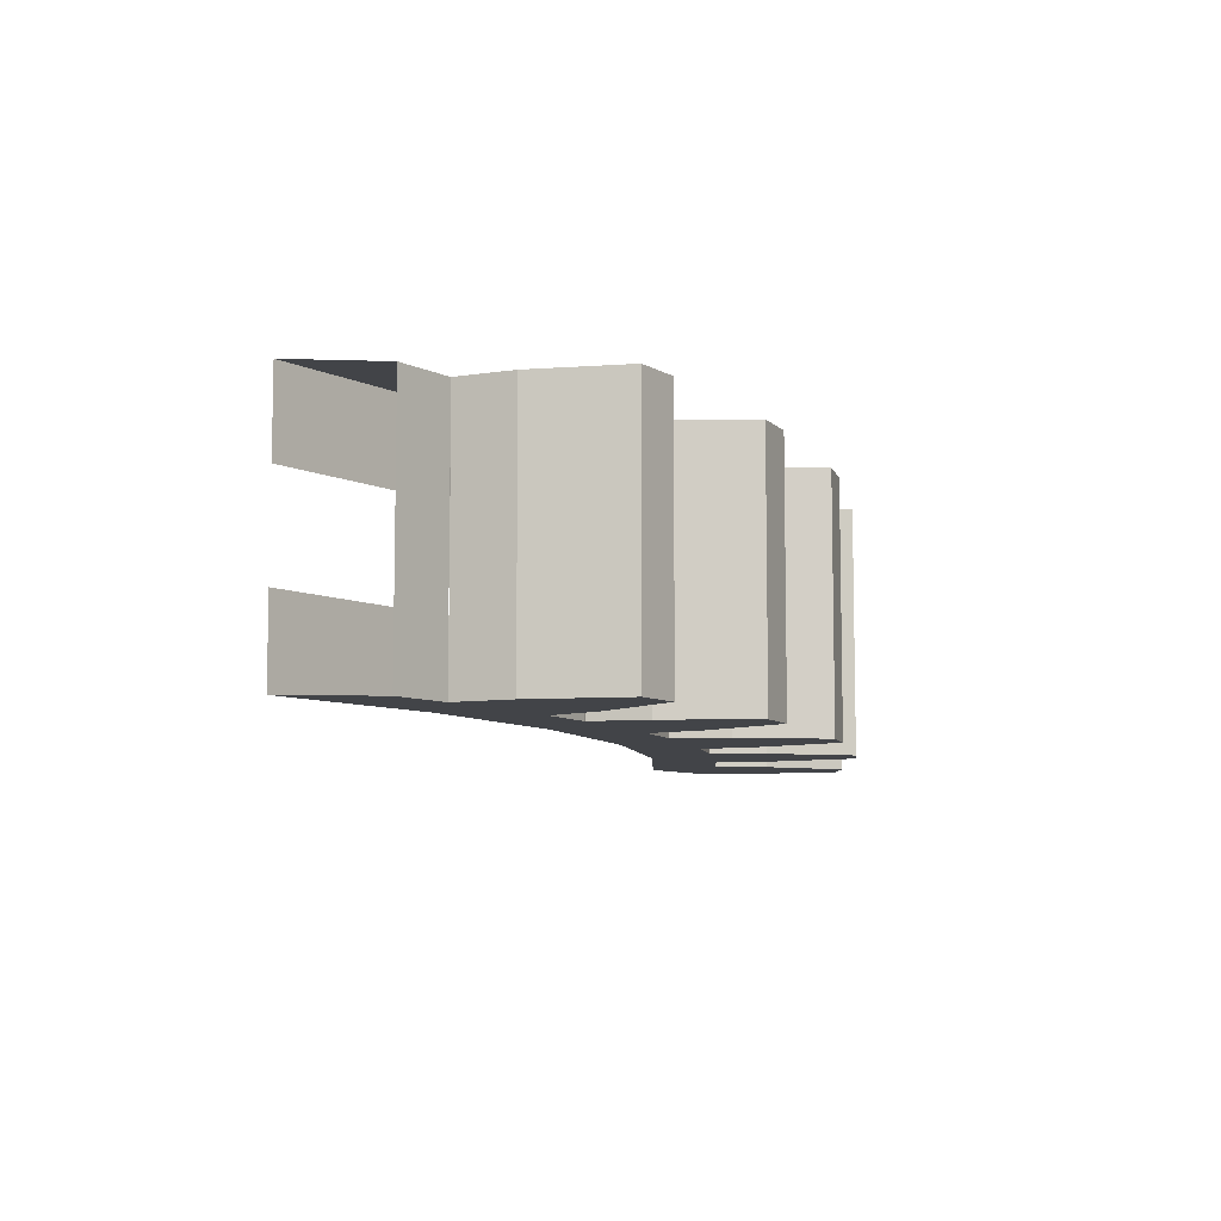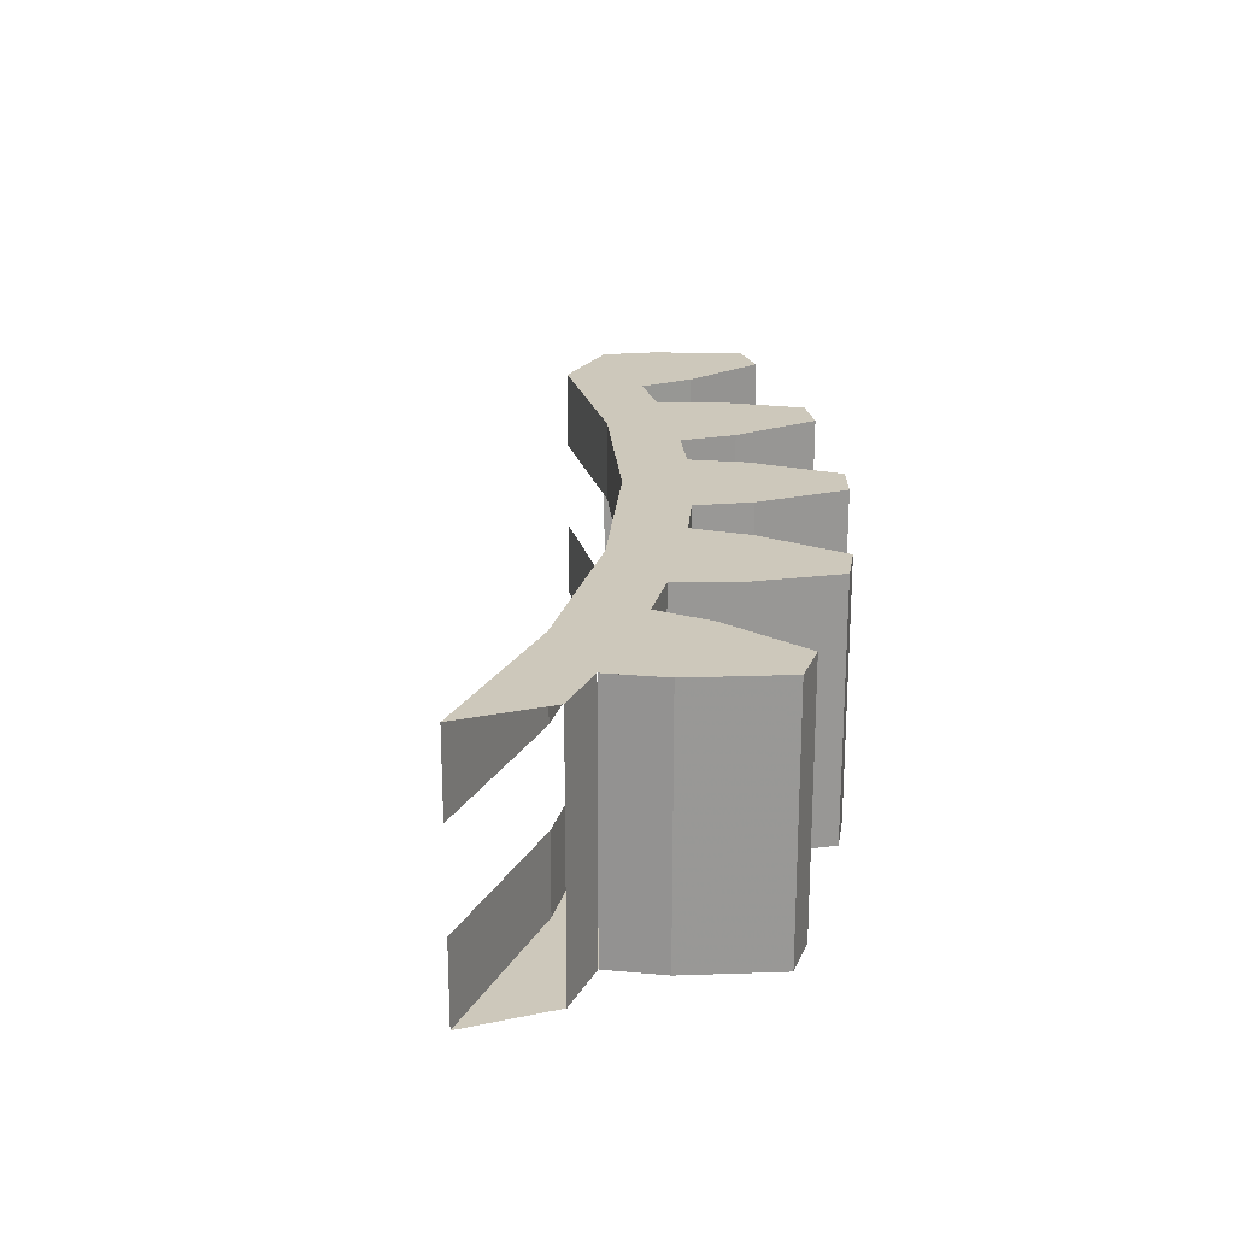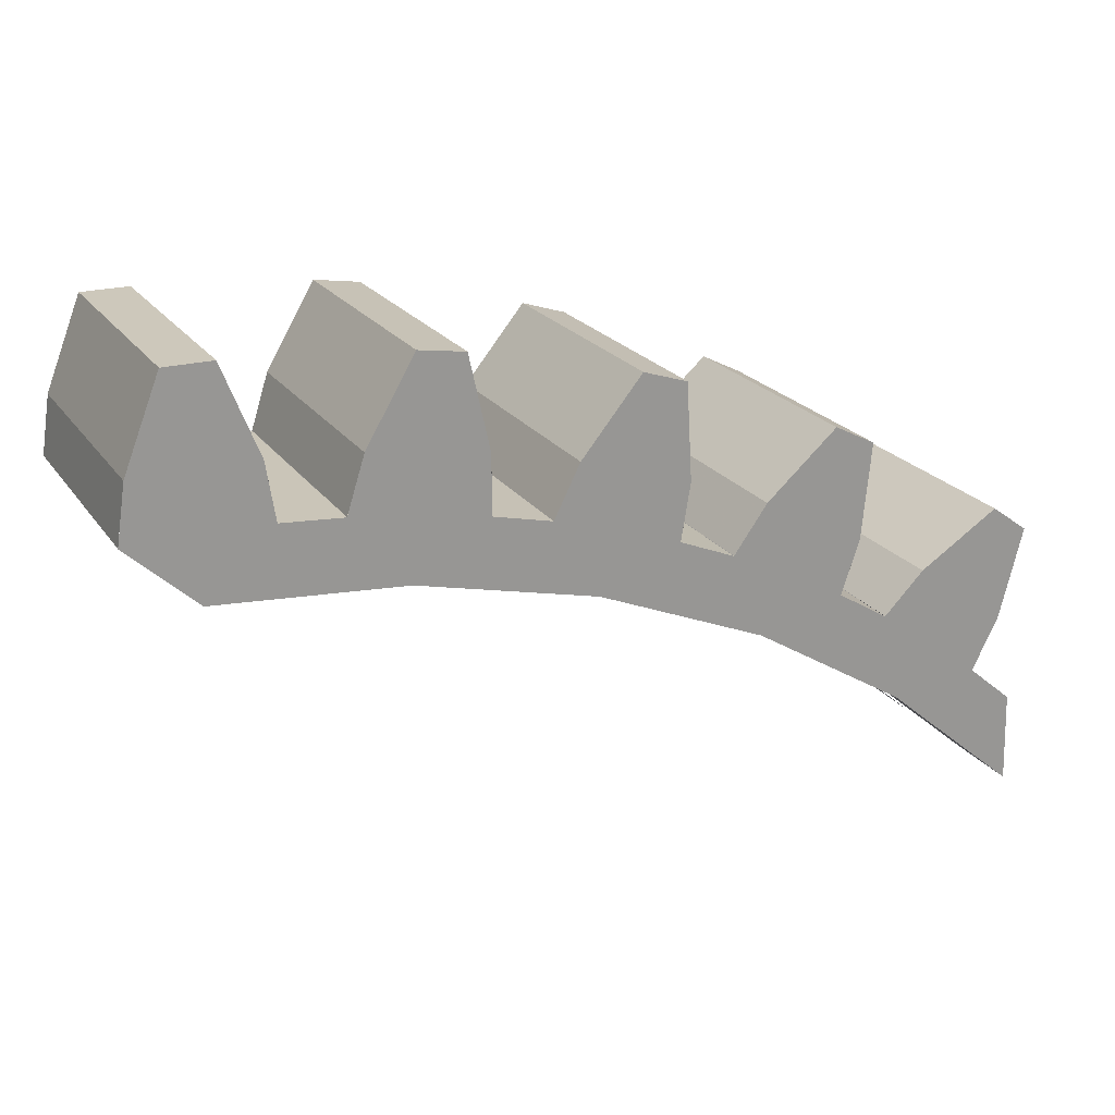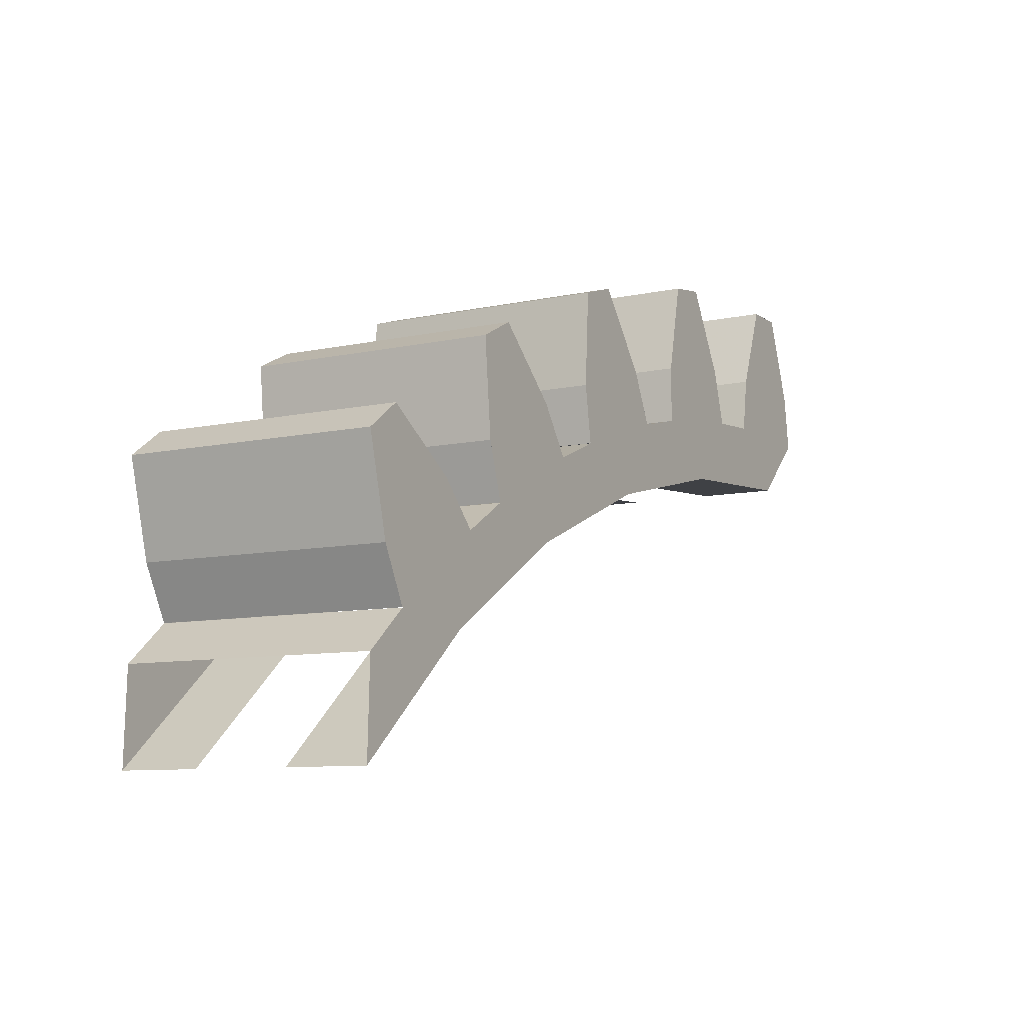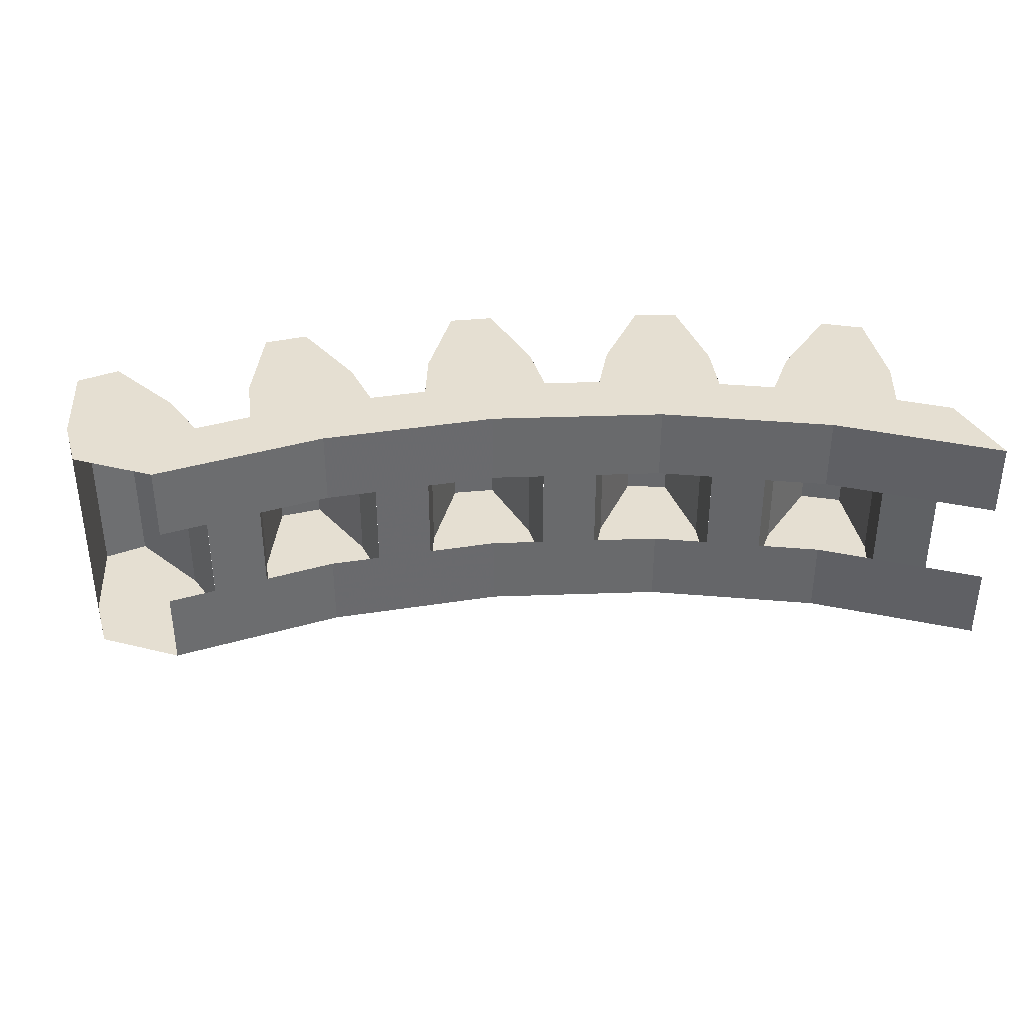
<metadata>
{"format":"obj","ext":"obj","renderer":"f3d","projection":"perspective","resolution":1024,"background":"white","views":[{"elev":-7.8,"azim":86.8,"up":"+Z"},{"elev":21.8,"azim":72.0,"up":"+Z"},{"elev":21.9,"azim":-25.6,"up":"+Y"},{"elev":-9.1,"azim":119.9,"up":"+Y"},{"elev":37.3,"azim":-25.2,"up":"+Z"}]}
</metadata>
<code>
v -0.044 2.618 0.2375
v -0.044 2.618 -0.2375
v 0.044 2.618 -0.2375
v 0.044 2.618 0.2375
v 0.11 2.45 -0.2375
v 0.11 2.45 0.2375
v 0.044 2.618 0.2375
v 0.044 2.618 -0.2375
v 0.1265 2.343 0.2375
v 0.11 2.45 0.2375
v 0.11 2.45 -0.2375
v 0.1265 2.343 -0.2375
v -0.11 2.45 -0.2375
v -0.11 2.45 0.2375
v -0.044 2.618 0.2375
v -0.044 2.618 -0.2375
v -0.1265 2.343 0.2375
v -0.11 2.45 0.2375
v -0.11 2.45 -0.2375
v -0.1265 2.343 -0.2375
v 0.11 2.45 0.2375
v -0.11 2.45 0.2375
v 0 2.35 0.2375
v 0.1265 2.342 0.2375
v -0.11 2.45 0.2375
v -0.1265 2.342 0.2375
v 0 2.35 0.2375
v 0.044 2.618 0.2375
v -0.044 2.618 0.2375
v -0.11 2.45 0.2375
v 0.11 2.45 0.2375
v 0.1265 2.342 -0.2375
v 0 2.35 -0.2375
v -0.11 2.45 -0.2375
v 0.11 2.45 -0.2375
v 0 2.35 -0.2375
v -0.1265 2.342 -0.2375
v -0.11 2.45 -0.2375
v 0.044 2.618 -0.2375
v 0.11 2.45 -0.2375
v -0.11 2.45 -0.2375
v -0.044 2.618 -0.2375
v 0.1265 2.342 0.2375
v 0.1265 2.342 -0.2375
v 0.2415 2.333 -0.2375
v 0.2415 2.333 0.2375
v 0.366 2.592 0.2375
v 0.366 2.592 -0.2375
v 0.4529 2.578 -0.2375
v 0.4529 2.578 0.2375
v 0.4919 2.403 -0.2375
v 0.4919 2.403 0.2375
v 0.4529 2.578 0.2375
v 0.4529 2.578 -0.2375
v 0.4915 2.294 0.2375
v 0.4919 2.403 0.2375
v 0.4919 2.403 -0.2375
v 0.4915 2.294 -0.2375
v 0.2746 2.437 -0.2375
v 0.2746 2.437 0.2375
v 0.366 2.592 0.2375
v 0.366 2.592 -0.2375
v 0.2416 2.334 0.2375
v 0.2746 2.437 0.2375
v 0.2746 2.437 -0.2375
v 0.2416 2.334 -0.2375
v 0.4919 2.403 0.2375
v 0.2746 2.437 0.2375
v 0.3676 2.321 0.2375
v 0.4914 2.294 0.2375
v 0.2746 2.437 0.2375
v 0.2415 2.333 0.2375
v 0.3676 2.321 0.2375
v 0.4529 2.578 0.2375
v 0.366 2.592 0.2375
v 0.2746 2.437 0.2375
v 0.4919 2.403 0.2375
v 0.4914 2.294 -0.2375
v 0.3676 2.321 -0.2375
v 0.2746 2.437 -0.2375
v 0.4919 2.403 -0.2375
v 0.3676 2.321 -0.2375
v 0.2415 2.333 -0.2375
v 0.2746 2.437 -0.2375
v 0.4529 2.578 -0.2375
v 0.4919 2.403 -0.2375
v 0.2746 2.437 -0.2375
v 0.366 2.592 -0.2375
v 0.4914 2.294 0.2375
v 0.4914 2.294 -0.2375
v 0.6035 2.267 -0.2375
v 0.6035 2.267 0.2375
v 0.767 2.503 0.2375
v 0.767 2.503 -0.2375
v 0.8507 2.476 -0.2375
v 0.8507 2.476 0.2375
v 0.8617 2.296 -0.2375
v 0.8617 2.296 0.2375
v 0.8507 2.476 0.2375
v 0.8507 2.476 -0.2375
v 0.8443 2.189 0.2375
v 0.8617 2.296 0.2375
v 0.8617 2.296 -0.2375
v 0.8443 2.189 -0.2375
v 0.6524 2.364 -0.2375
v 0.6524 2.364 0.2375
v 0.767 2.503 0.2375
v 0.767 2.503 -0.2375
v 0.6037 2.267 0.2375
v 0.6524 2.364 0.2375
v 0.6524 2.364 -0.2375
v 0.6037 2.267 -0.2375
v 0.8617 2.296 0.2375
v 0.6524 2.364 0.2375
v 0.7261 2.235 0.2375
v 0.8441 2.189 0.2375
v 0.6524 2.364 0.2375
v 0.6035 2.267 0.2375
v 0.7261 2.235 0.2375
v 0.8507 2.476 0.2375
v 0.767 2.503 0.2375
v 0.6524 2.364 0.2375
v 0.8617 2.296 0.2375
v 0.8441 2.189 -0.2375
v 0.7261 2.235 -0.2375
v 0.6524 2.364 -0.2375
v 0.8617 2.296 -0.2375
v 0.7261 2.235 -0.2375
v 0.6035 2.267 -0.2375
v 0.6524 2.364 -0.2375
v 0.8507 2.476 -0.2375
v 0.8617 2.296 -0.2375
v 0.6524 2.364 -0.2375
v 0.767 2.503 -0.2375
v 0.8441 2.189 0.2375
v 0.8441 2.189 -0.2375
v 0.9507 2.145 -0.2375
v 0.9507 2.145 0.2375
v 1.149 2.352 0.2375
v 1.149 2.352 -0.2375
v 1.227 2.312 -0.2375
v 1.227 2.312 0.2375
v 1.21 2.133 -0.2375
v 1.21 2.133 0.2375
v 1.227 2.312 0.2375
v 1.227 2.312 -0.2375
v 1.176 2.03 0.2375
v 1.21 2.133 0.2375
v 1.21 2.133 -0.2375
v 1.176 2.03 -0.2375
v 1.014 2.233 -0.2375
v 1.014 2.233 0.2375
v 1.149 2.352 0.2375
v 1.149 2.352 -0.2375
v 0.951 2.145 0.2375
v 1.014 2.233 0.2375
v 1.014 2.233 -0.2375
v 0.951 2.145 -0.2375
v 1.21 2.133 0.2375
v 1.014 2.233 0.2375
v 1.067 2.094 0.2375
v 1.176 2.03 0.2375
v 1.014 2.233 0.2375
v 0.9507 2.145 0.2375
v 1.067 2.094 0.2375
v 1.227 2.312 0.2375
v 1.149 2.352 0.2375
v 1.014 2.233 0.2375
v 1.21 2.133 0.2375
v 1.176 2.03 -0.2375
v 1.067 2.094 -0.2375
v 1.014 2.233 -0.2375
v 1.21 2.133 -0.2375
v 1.067 2.094 -0.2375
v 0.9507 2.145 -0.2375
v 1.014 2.233 -0.2375
v 1.227 2.312 -0.2375
v 1.21 2.133 -0.2375
v 1.014 2.233 -0.2375
v 1.149 2.352 -0.2375
v 1.176 2.03 0.2375
v 1.176 2.03 -0.2375
v 1.275 1.969 -0.2375
v 1.275 1.969 0.2375
v 1.503 2.143 0.2375
v 1.503 2.143 -0.2375
v 1.574 2.092 -0.2375
v 1.574 2.092 0.2375
v 1.529 1.917 -0.2375
v 1.529 1.917 0.2375
v 1.574 2.092 0.2375
v 1.574 2.092 -0.2375
v 1.479 1.821 0.2375
v 1.529 1.917 0.2375
v 1.529 1.917 -0.2375
v 1.479 1.821 -0.2375
v 1.351 2.047 -0.2375
v 1.351 2.047 0.2375
v 1.503 2.143 0.2375
v 1.503 2.143 -0.2375
v 1.275 1.97 0.2375
v 1.351 2.047 0.2375
v 1.351 2.047 -0.2375
v 1.275 1.97 -0.2375
v 1.529 1.917 0.2375
v 1.351 2.047 0.2375
v 1.381 1.901 0.2375
v 1.479 1.821 0.2375
v 1.351 2.047 0.2375
v 1.275 1.969 0.2375
v 1.381 1.901 0.2375
v 1.574 2.092 0.2375
v 1.503 2.143 0.2375
v 1.351 2.047 0.2375
v 1.529 1.917 0.2375
v 1.479 1.821 -0.2375
v 1.381 1.901 -0.2375
v 1.351 2.047 -0.2375
v 1.529 1.917 -0.2375
v 1.381 1.901 -0.2375
v 1.275 1.969 -0.2375
v 1.351 2.047 -0.2375
v 1.574 2.092 -0.2375
v 1.529 1.917 -0.2375
v 1.351 2.047 -0.2375
v 1.503 2.143 -0.2375
v 1.479 1.821 0.2375
v 1.479 1.821 -0.2375
v 1.567 1.746 -0.2375
v 1.567 1.746 0.2375
v 0.3502 2.198 -0.2375
v 0.3502 2.198 -0.0875
v 0 2.225 -0.0875
v 0 2.225 -0.2375
v 0.6897 2.116 -0.2375
v 0.6897 2.116 -0.0875
v 0.3502 2.198 -0.0875
v 0.3502 2.198 -0.2375
v 1.012 1.982 -0.2375
v 1.012 1.982 -0.0875
v 0.6897 2.116 -0.0875
v 0.6897 2.116 -0.2375
v 1.31 1.799 -0.2375
v 1.31 1.799 -0.0875
v 1.012 1.982 -0.0875
v 1.012 1.982 -0.2375
v 1.573 1.573 -0.2375
v 1.573 1.573 -0.0875
v 1.31 1.799 -0.0875
v 1.31 1.799 -0.2375
v 0.3502 2.198 0.0875
v 0.3502 2.198 0.2375
v 0 2.225 0.2375
v 0 2.225 0.0875
v 0.6897 2.116 0.0875
v 0.6897 2.116 0.2375
v 0.3502 2.198 0.2375
v 0.3502 2.198 0.0875
v 1.012 1.982 0.0875
v 1.012 1.982 0.2375
v 0.6897 2.116 0.2375
v 0.6897 2.116 0.0875
v 1.31 1.799 0.0875
v 1.31 1.799 0.2375
v 1.012 1.982 0.2375
v 1.012 1.982 0.0875
v 1.573 1.573 0.0875
v 1.573 1.573 0.2375
v 1.31 1.799 0.2375
v 1.31 1.799 0.0875
v 0 2.35 0.2375
v -0.1265 2.342 0.2375
v 0 2.225 0.2375
v 0.1265 2.342 0.2375
v 0.2415 2.333 0.2375
v 0.1265 2.342 0.2375
v 0 2.225 0.2375
v 0.3502 2.198 0.2375
v 0.3676 2.321 0.2375
v 0.2415 2.333 0.2375
v 0.3502 2.198 0.2375
v 0.4914 2.294 0.2375
v 0.6035 2.267 0.2375
v 0.4914 2.294 0.2375
v 0.3502 2.198 0.2375
v 0.6897 2.116 0.2375
v 0.7261 2.235 0.2375
v 0.6035 2.267 0.2375
v 0.6897 2.116 0.2375
v 0.8441 2.189 0.2375
v 0.9507 2.145 0.2375
v 0.8441 2.189 0.2375
v 0.6897 2.116 0.2375
v 1.012 1.982 0.2375
v 1.067 2.094 0.2375
v 0.9507 2.145 0.2375
v 1.012 1.982 0.2375
v 1.176 2.03 0.2375
v 1.275 1.969 0.2375
v 1.176 2.03 0.2375
v 1.012 1.982 0.2375
v 1.31 1.799 0.2375
v 1.381 1.901 0.2375
v 1.275 1.969 0.2375
v 1.31 1.799 0.2375
v 1.479 1.821 0.2375
v 1.567 1.746 0.2375
v 1.479 1.821 0.2375
v 1.31 1.799 0.2375
v 1.573 1.573 0.2375
v 0.1265 2.342 -0.2375
v 0 2.225 -0.2375
v -0.1265 2.342 -0.2375
v 0 2.35 -0.2375
v 0.3502 2.198 -0.2375
v 0 2.225 -0.2375
v 0.1265 2.342 -0.2375
v 0.2415 2.333 -0.2375
v 0.4914 2.294 -0.2375
v 0.3502 2.198 -0.2375
v 0.2415 2.333 -0.2375
v 0.3676 2.321 -0.2375
v 0.6897 2.116 -0.2375
v 0.3502 2.198 -0.2375
v 0.4914 2.294 -0.2375
v 0.6035 2.267 -0.2375
v 0.8441 2.189 -0.2375
v 0.6897 2.116 -0.2375
v 0.6035 2.267 -0.2375
v 0.7261 2.235 -0.2375
v 1.012 1.982 -0.2375
v 0.6897 2.116 -0.2375
v 0.8441 2.189 -0.2375
v 0.9507 2.145 -0.2375
v 1.176 2.03 -0.2375
v 1.012 1.982 -0.2375
v 0.9507 2.145 -0.2375
v 1.067 2.094 -0.2375
v 1.31 1.799 -0.2375
v 1.012 1.982 -0.2375
v 1.176 2.03 -0.2375
v 1.275 1.969 -0.2375
v 1.479 1.821 -0.2375
v 1.31 1.799 -0.2375
v 1.275 1.969 -0.2375
v 1.381 1.901 -0.2375
v 1.573 1.573 -0.2375
v 1.31 1.799 -0.2375
v 1.479 1.821 -0.2375
v 1.567 1.746 -0.2375
g mesh7060170
f 1 3 2
f 3 1 4
g mesh7060172
f 5 7 6
f 7 5 8
g mesh7060174
f 9 11 10
f 11 9 12
g mesh7060176
f 13 14 15
f 15 16 13
g mesh7060178
f 17 18 19
f 19 20 17
f 21 22 23
f 23 24 21
f 25 26 27
f 28 29 30
f 30 31 28
f 32 33 34
f 34 35 32
f 36 37 38
f 39 40 41
f 41 42 39
g mesh7060181
f 43 45 44
f 45 43 46
g mesh7060184
f 47 49 48
f 49 47 50
g mesh7060186
f 51 53 52
f 53 51 54
g mesh7060188
f 55 57 56
f 57 55 58
g mesh7060190
f 59 60 61
f 61 62 59
g mesh7060192
f 63 64 65
f 65 66 63
f 67 68 69
f 69 70 67
f 71 72 73
f 74 75 76
f 76 77 74
f 78 79 80
f 80 81 78
f 82 83 84
f 85 86 87
f 87 88 85
g mesh7060195
f 89 91 90
f 91 89 92
g mesh7060198
f 93 95 94
f 95 93 96
g mesh7060200
f 97 99 98
f 99 97 100
g mesh7060202
f 101 103 102
f 103 101 104
g mesh7060204
f 105 106 107
f 107 108 105
g mesh7060206
f 109 110 111
f 111 112 109
f 113 114 115
f 115 116 113
f 117 118 119
f 120 121 122
f 122 123 120
f 124 125 126
f 126 127 124
f 128 129 130
f 131 132 133
f 133 134 131
g mesh7060209
f 135 137 136
f 137 135 138
g mesh7060212
f 139 141 140
f 141 139 142
g mesh7060214
f 143 145 144
f 145 143 146
g mesh7060216
f 147 149 148
f 149 147 150
g mesh7060218
f 151 152 153
f 153 154 151
g mesh7060220
f 155 156 157
f 157 158 155
f 159 160 161
f 161 162 159
f 163 164 165
f 166 167 168
f 168 169 166
f 170 171 172
f 172 173 170
f 174 175 176
f 177 178 179
f 179 180 177
g mesh7060223
f 181 183 182
f 183 181 184
g mesh7060226
f 185 187 186
f 187 185 188
g mesh7060228
f 189 191 190
f 191 189 192
g mesh7060230
f 193 195 194
f 195 193 196
g mesh7060232
f 197 198 199
f 199 200 197
g mesh7060234
f 201 202 203
f 203 204 201
f 205 206 207
f 207 208 205
f 209 210 211
f 212 213 214
f 214 215 212
f 216 217 218
f 218 219 216
f 220 221 222
f 223 224 225
f 225 226 223
g mesh7060237
f 227 229 228
f 229 227 230
g mesh7060239
f 231 232 233
f 233 234 231
g mesh7060241
f 235 236 237
f 237 238 235
g mesh7060243
f 239 240 241
f 241 242 239
g mesh7060245
f 243 244 245
f 245 246 243
g mesh7060247
f 247 248 249
f 249 250 247
g mesh7060249
f 251 252 253
f 253 254 251
g mesh7060251
f 255 256 257
f 257 258 255
g mesh7060253
f 259 260 261
f 261 262 259
g mesh7060255
f 263 264 265
f 265 266 263
g mesh7060257
f 267 268 269
f 269 270 267
f 271 272 273
f 273 274 271
f 275 276 277
f 277 278 275
f 279 280 281
f 281 282 279
f 283 284 285
f 285 286 283
f 287 288 289
f 289 290 287
f 291 292 293
f 293 294 291
f 295 296 297
f 297 298 295
f 299 300 301
f 301 302 299
f 303 304 305
f 305 306 303
f 307 308 309
f 309 310 307
f 311 312 313
f 313 314 311
f 315 316 317
f 317 318 315
f 319 320 321
f 321 322 319
f 323 324 325
f 325 326 323
f 327 328 329
f 329 330 327
f 331 332 333
f 333 334 331
f 335 336 337
f 337 338 335
f 339 340 341
f 341 342 339
f 343 344 345
f 345 346 343
f 347 348 349
f 349 350 347

</code>
